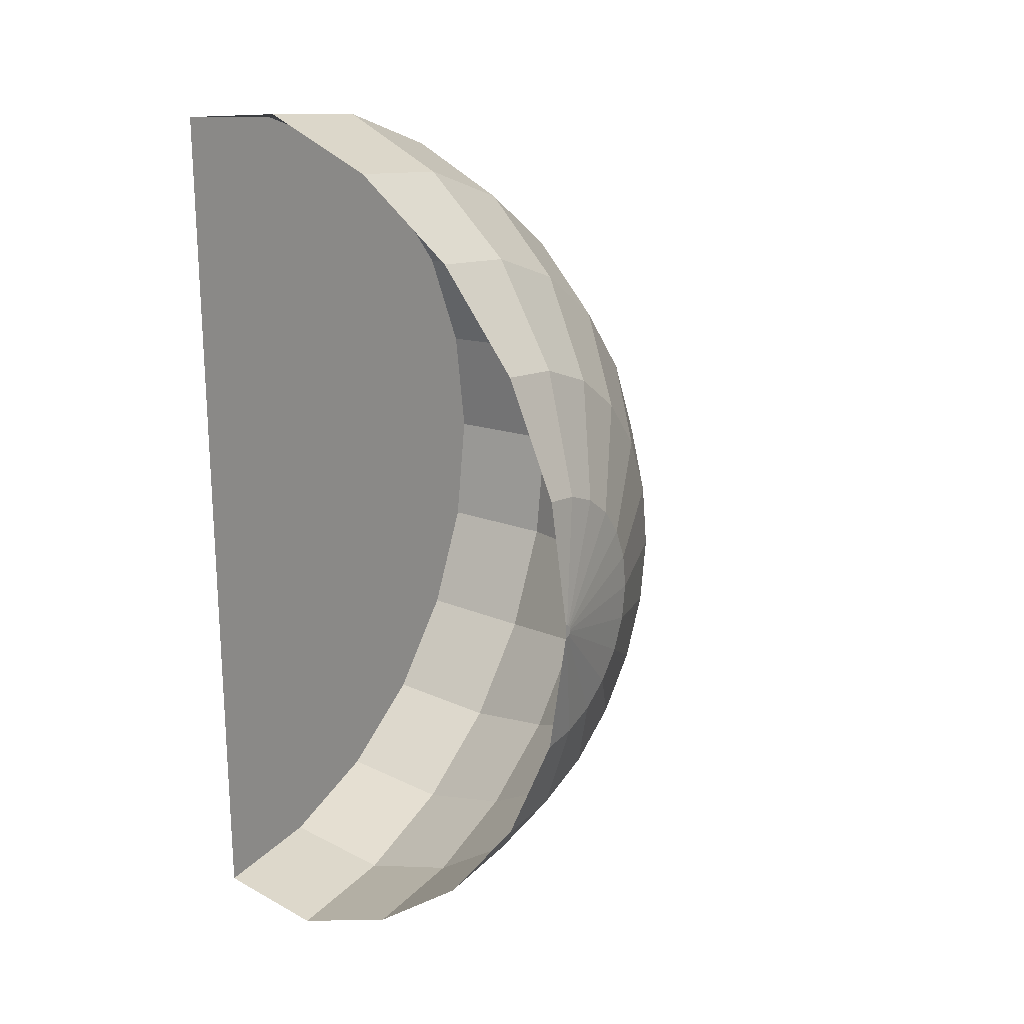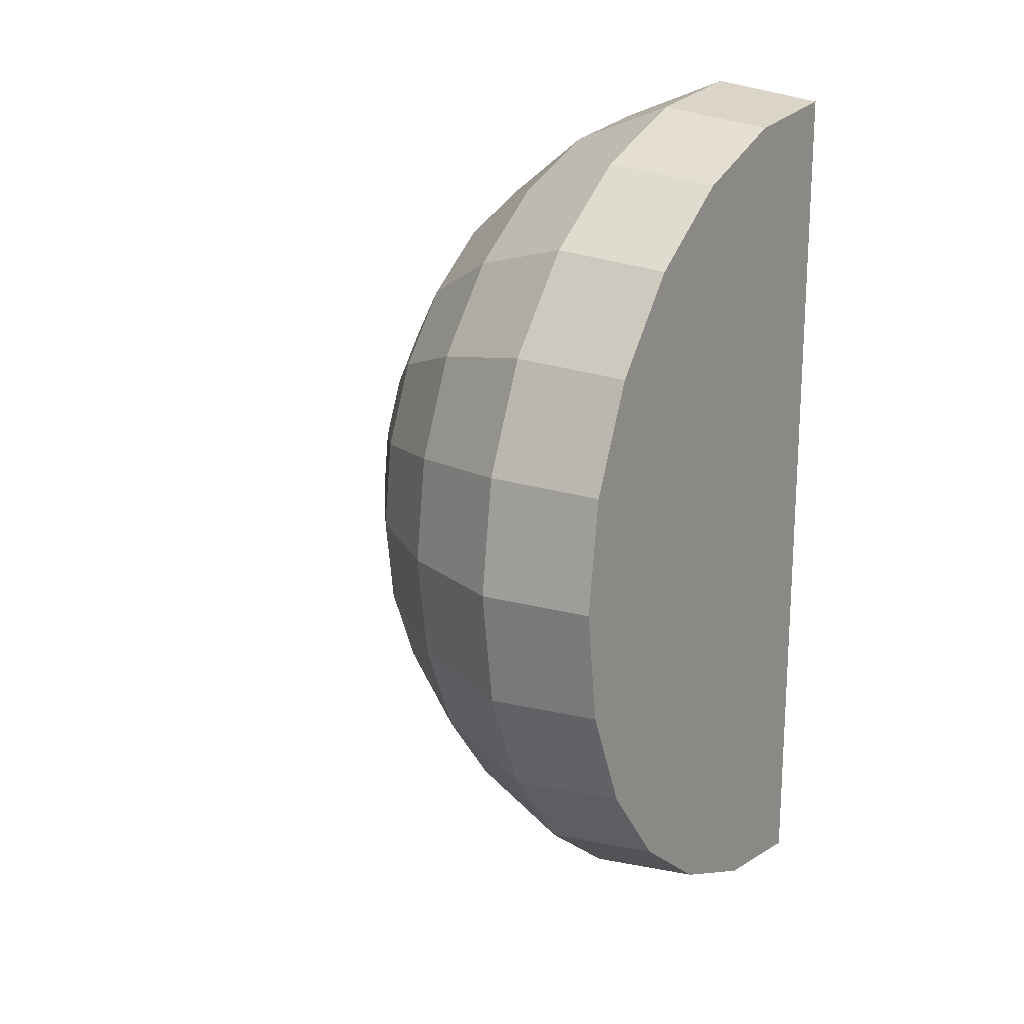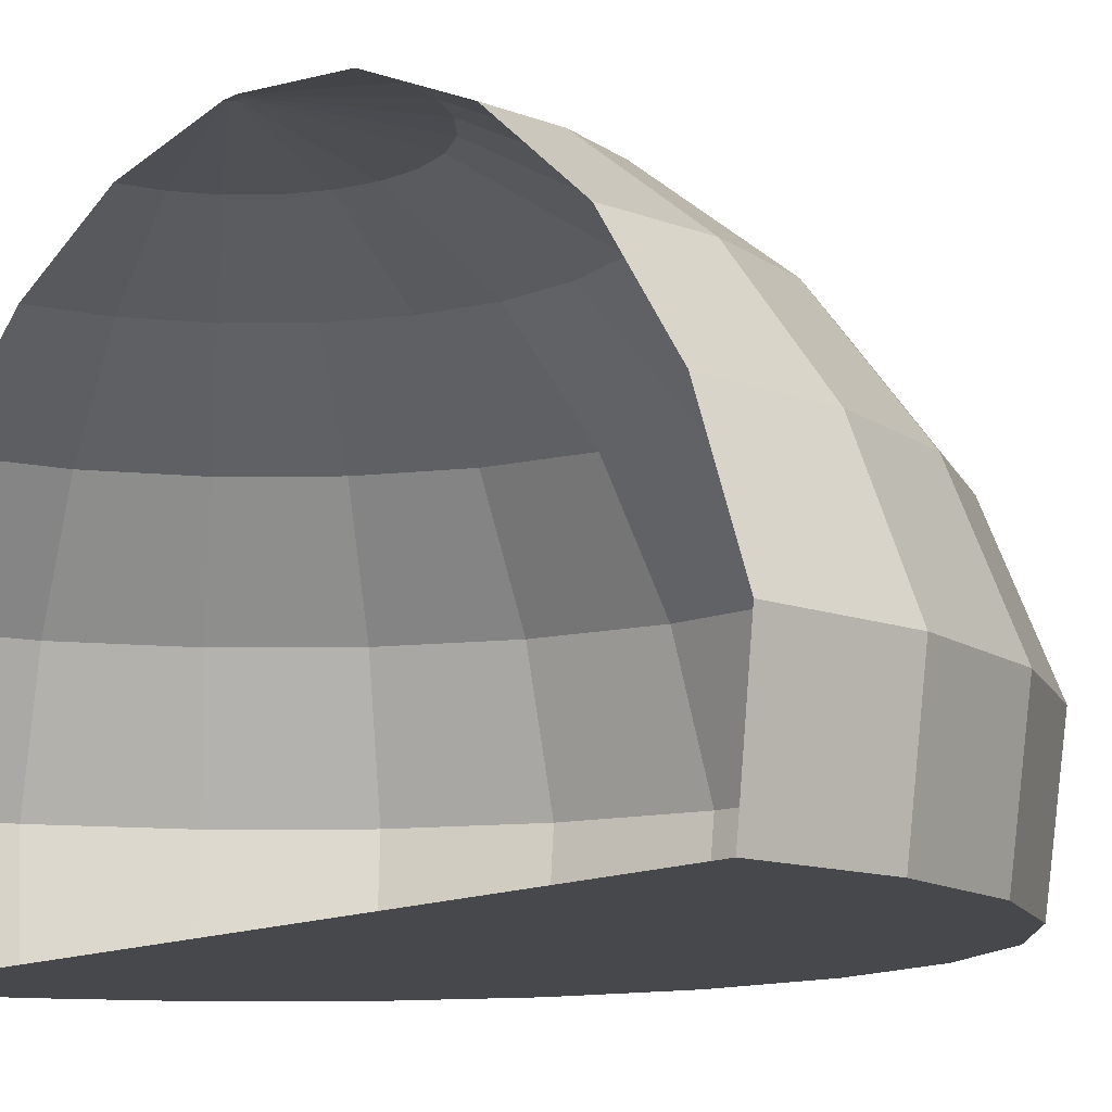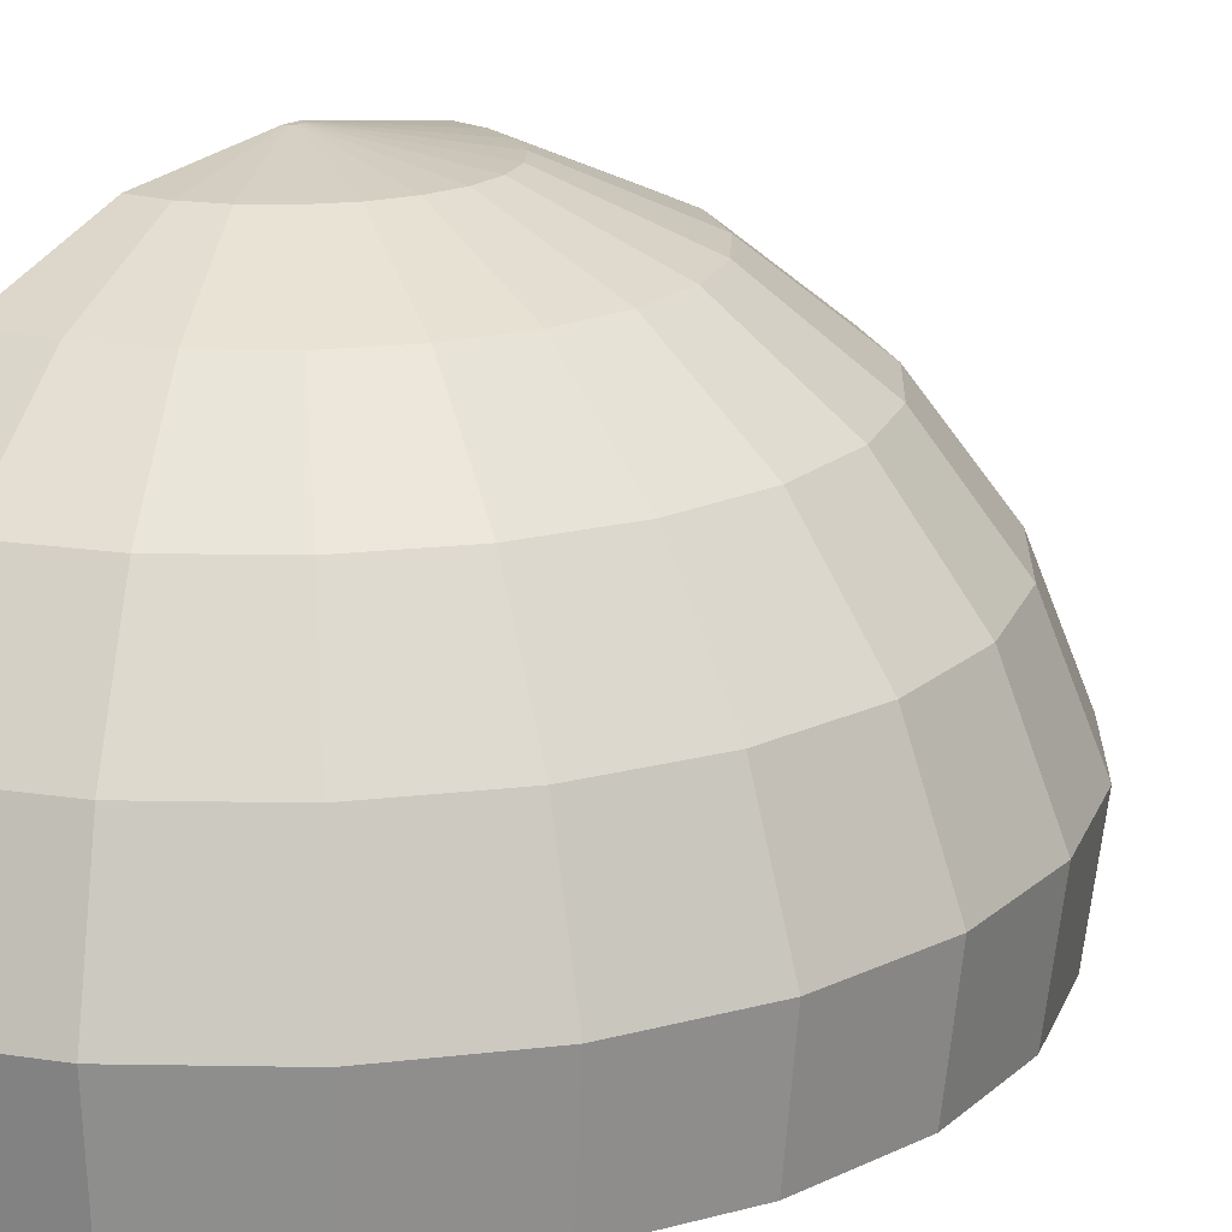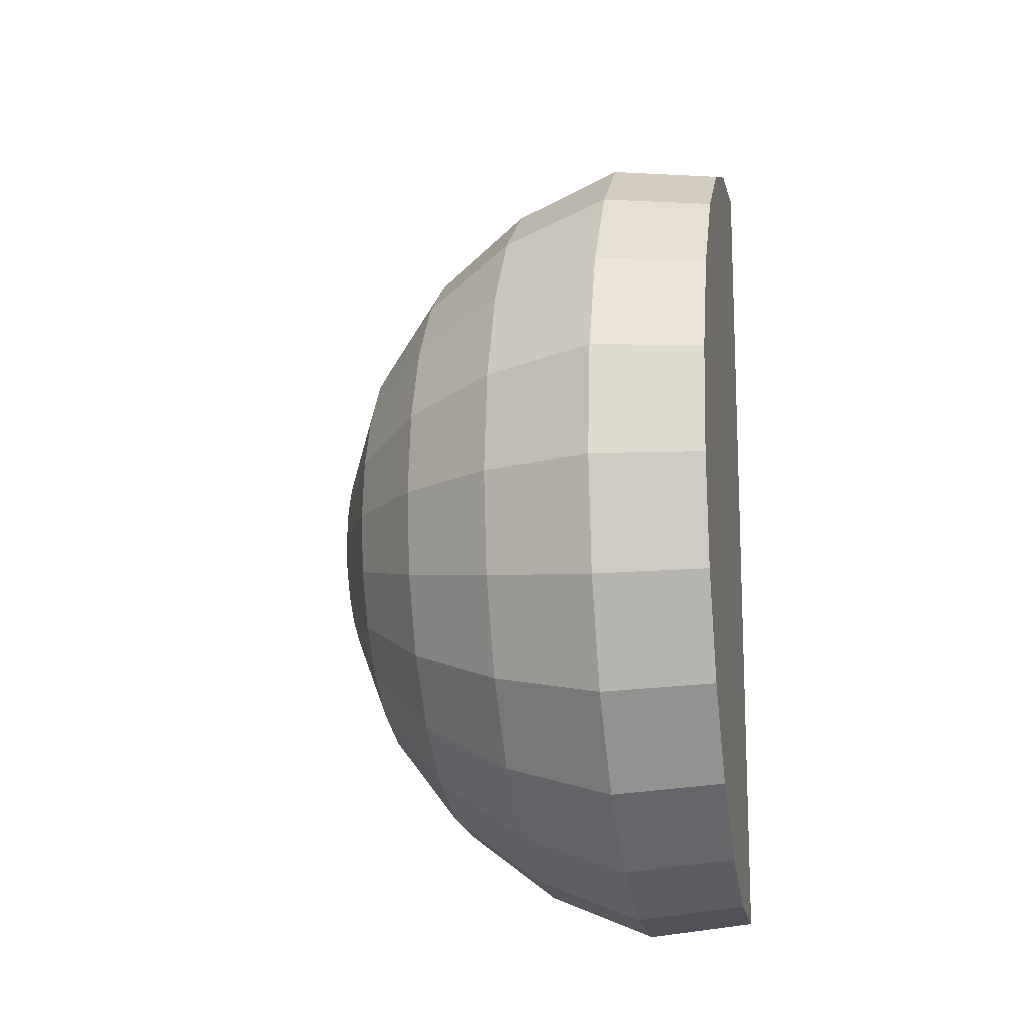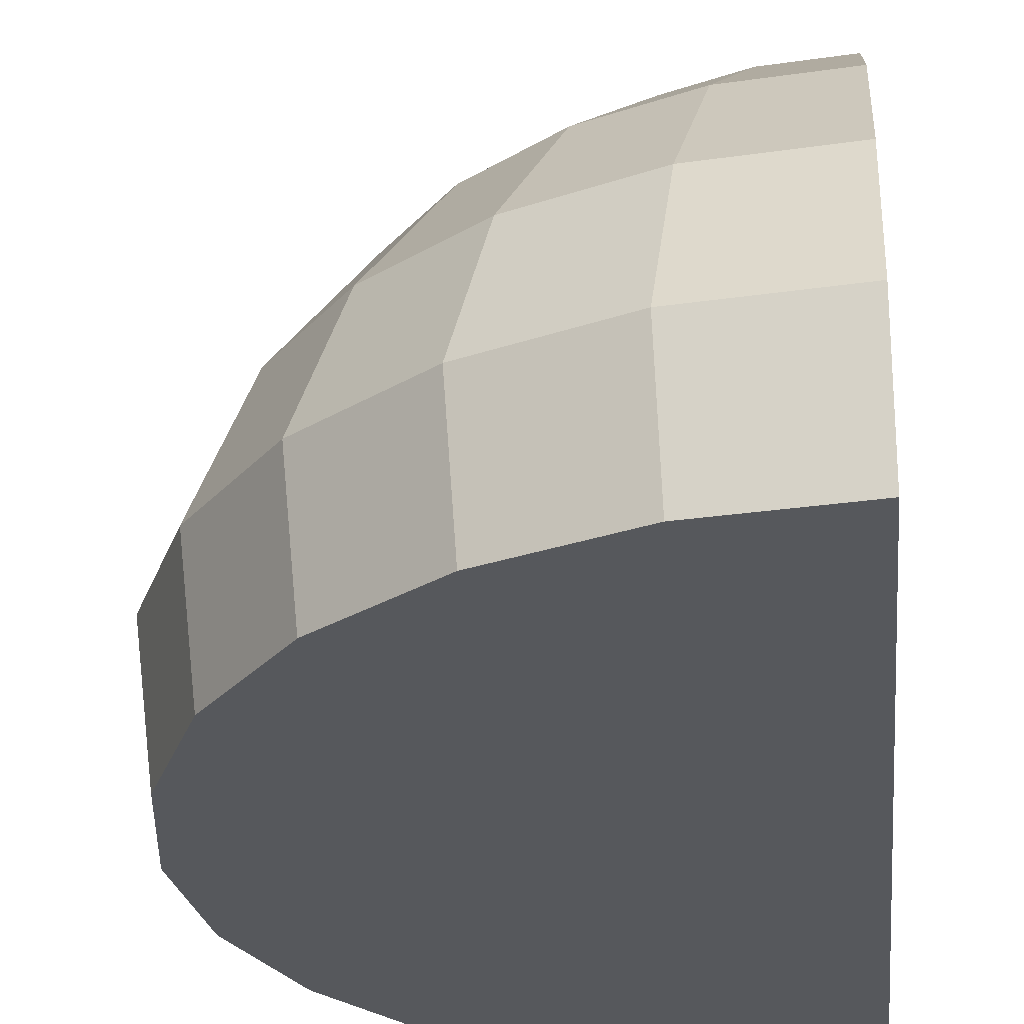
<metadata>
{"format":"obj","ext":"obj","renderer":"f3d","projection":"perspective","resolution":1024,"background":"white","views":[{"elev":20.8,"azim":-53.2,"up":"+Y"},{"elev":18.9,"azim":124.3,"up":"+Y"},{"elev":-11.4,"azim":-36.5,"up":"+Z"},{"elev":17.9,"azim":39.4,"up":"+Z"},{"elev":-13.6,"azim":100.9,"up":"+Y"},{"elev":-27.8,"azim":-174.8,"up":"+Z"}]}
</metadata>
<code>
o Plane
v 0 5.229 0.009674
v 0 5.079 0.009674
v 0 6.298 0.009674
v -0 5.855 3.266
v 0 6.501 1.639
v -0 4.81 4.67
v -1e-06 3.438 5.756
v -1e-06 1.831 6.45
v -1e-06 0.09893 6.704
v 1.353 5.051 0.009674
v 1.315 4.906 0.009674
v 1.63 6.084 0.009674
v 1.515 5.656 3.266
v 1.683 6.279 1.639
v 1.245 4.646 4.67
v 0.8897 3.32 5.756
v 0.4738 1.768 6.45
v 0.0256 0.09556 6.704
v 2.615 4.529 0.009674
v 2.54 4.399 0.009674
v 3.149 5.455 0.009674
v 2.928 5.071 3.266
v 3.25 5.63 1.639
v 2.405 4.166 4.67
v 1.719 2.977 5.756
v 0.9153 1.585 6.45
v 0.04946 0.08567 6.704
v 3.698 3.698 0.009674
v 3.592 3.592 0.009674
v 4.454 4.454 0.009674
v 4.14 4.14 3.266
v 4.597 4.597 1.639
v 3.401 3.401 4.67
v 2.431 2.431 5.756
v 1.294 1.294 6.45
v 0.06995 0.06995 6.704
v 4.529 2.615 0.009674
v 4.399 2.54 0.009674
v 5.455 3.149 0.009674
v 5.071 2.928 3.266
v 5.63 3.25 1.639
v 4.166 2.405 4.67
v 2.977 1.719 5.756
v 1.585 0.9153 6.45
v 0.08567 0.04946 6.704
v 5.051 1.353 0.009674
v 4.906 1.315 0.009674
v 6.084 1.63 0.009674
v 5.656 1.515 3.266
v 6.279 1.683 1.639
v 4.646 1.245 4.67
v 3.32 0.8897 5.756
v 1.768 0.4738 6.45
v 0.09556 0.0256 6.704
v 5.229 -1e-06 0.009674
v 5.079 0 0.009674
v 6.298 -0 0.009674
v 5.855 -0 3.266
v 6.501 0 1.639
v 4.81 0 4.67
v 3.438 1e-06 5.756
v 1.831 1e-06 6.45
v 0.09893 1e-06 6.704
v 5.051 -1.353 0.009674
v 4.906 -1.315 0.009674
v 6.084 -1.63 0.009674
v 5.656 -1.515 3.266
v 6.279 -1.683 1.639
v 4.646 -1.245 4.67
v 3.32 -0.8897 5.756
v 1.768 -0.4738 6.45
v 0.09556 -0.0256 6.704
v 4.529 -2.615 0.009674
v 4.399 -2.54 0.009674
v 5.455 -3.149 0.009674
v 5.071 -2.928 3.266
v 5.63 -3.25 1.639
v 4.166 -2.405 4.67
v 2.977 -1.719 5.756
v 1.585 -0.9153 6.45
v 0.08567 -0.04946 6.704
v 0 0 0.009674
v 3.698 -3.698 0.009674
v 3.592 -3.592 0.009674
v 4.454 -4.454 0.009674
v 4.14 -4.14 3.266
v 4.597 -4.597 1.639
v 3.401 -3.401 4.67
v 2.431 -2.431 5.756
v 1.294 -1.294 6.45
v 0.06995 -0.06995 6.704
v 2.615 -4.529 0.009674
v 2.54 -4.399 0.009674
v 3.149 -5.455 0.009674
v 2.928 -5.071 3.266
v 3.25 -5.63 1.639
v 2.405 -4.166 4.67
v 1.719 -2.977 5.756
v 0.9153 -1.585 6.45
v 0.04946 -0.08567 6.704
v 1.353 -5.051 0.009674
v 1.315 -4.906 0.009674
v 1.63 -6.084 0.009674
v 1.515 -5.656 3.266
v 1.683 -6.279 1.639
v 1.245 -4.646 4.67
v 0.8897 -3.32 5.756
v 0.4738 -1.768 6.45
v 0.0256 -0.09556 6.704
v -1e-06 -5.229 0.009674
v -0 -5.079 0.009674
v -0 -6.298 0.009674
v -0 -5.855 3.266
v 0 -6.501 1.639
v 0 -4.81 4.67
v 1e-06 -3.438 5.756
v 1e-06 -1.831 6.45
v 1e-06 -0.09893 6.704
f 11 1 2
f 20 10 11
f 29 19 20
f 38 28 29
f 47 37 38
f 56 46 47
f 65 55 56
f 74 64 65
f 84 73 74
f 93 83 84
f 102 92 93
f 111 101 102
f 11 10 1
f 20 19 10
f 29 28 19
f 38 37 28
f 47 46 37
f 56 55 46
f 65 64 55
f 74 73 64
f 84 83 73
f 93 92 83
f 102 101 92
f 111 110 101
f 10 3 1
f 2 82 11
f 19 12 10
f 11 82 20
f 19 30 21
f 20 82 29
f 28 39 30
f 29 82 38
f 37 48 39
f 38 82 47
f 46 57 48
f 47 82 56
f 55 66 57
f 56 82 65
f 64 75 66
f 65 82 74
f 73 85 75
f 74 82 84
f 83 94 85
f 84 82 93
f 92 103 94
f 93 82 102
f 101 112 103
f 102 82 111
f 10 12 3
f 19 21 12
f 19 28 30
f 28 37 39
f 37 46 48
f 46 55 57
f 55 64 66
f 64 73 75
f 73 83 85
f 83 92 94
f 92 101 103
f 101 110 112
f 17 9 8
f 13 6 4
f 6 16 7
f 3 14 5
f 7 17 8
f 5 13 4
f 15 25 16
f 12 23 14
f 25 17 16
f 14 22 13
f 17 27 18
f 13 24 15
f 23 31 22
f 35 27 26
f 31 24 22
f 24 34 25
f 23 30 32
f 34 26 25
f 33 43 34
f 30 41 32
f 43 35 34
f 32 40 31
f 44 36 35
f 31 42 33
f 52 44 43
f 40 50 49
f 53 45 44
f 40 51 42
f 42 52 43
f 39 50 41
f 53 63 54
f 49 60 51
f 51 61 52
f 48 59 50
f 61 53 52
f 49 59 58
f 60 70 61
f 57 68 59
f 70 62 61
f 58 68 67
f 71 63 62
f 58 69 60
f 67 77 76
f 80 72 71
f 67 78 69
f 69 79 70
f 66 77 68
f 70 80 71
f 78 89 79
f 75 87 77
f 79 90 80
f 76 87 86
f 90 81 80
f 76 88 78
f 89 99 90
f 87 95 86
f 99 91 90
f 86 97 88
f 88 98 89
f 85 96 87
f 95 106 97
f 97 107 98
f 94 105 96
f 98 108 99
f 95 105 104
f 108 100 99
f 103 114 105
f 107 117 108
f 104 114 113
f 108 118 109
f 104 115 106
f 106 116 107
f 109 18 54
f 17 18 9
f 13 15 6
f 6 15 16
f 3 12 14
f 7 16 17
f 5 14 13
f 15 24 25
f 12 21 23
f 25 26 17
f 14 23 22
f 17 26 27
f 13 22 24
f 23 32 31
f 35 36 27
f 31 33 24
f 24 33 34
f 23 21 30
f 34 35 26
f 33 42 43
f 30 39 41
f 43 44 35
f 32 41 40
f 44 45 36
f 31 40 42
f 52 53 44
f 40 41 50
f 53 54 45
f 40 49 51
f 42 51 52
f 39 48 50
f 53 62 63
f 49 58 60
f 51 60 61
f 48 57 59
f 61 62 53
f 49 50 59
f 60 69 70
f 57 66 68
f 70 71 62
f 58 59 68
f 71 72 63
f 58 67 69
f 67 68 77
f 80 81 72
f 67 76 78
f 69 78 79
f 66 75 77
f 70 79 80
f 78 88 89
f 75 85 87
f 79 89 90
f 76 77 87
f 90 91 81
f 76 86 88
f 89 98 99
f 87 96 95
f 99 100 91
f 86 95 97
f 88 97 98
f 85 94 96
f 95 104 106
f 97 106 107
f 94 103 105
f 98 107 108
f 95 96 105
f 108 109 100
f 103 112 114
f 107 116 117
f 104 105 114
f 108 117 118
f 104 113 115
f 106 115 116
f 118 9 18
f 18 27 36
f 36 45 54
f 54 63 91
f 63 72 91
f 72 81 91
f 91 100 109
f 109 118 18
f 18 36 54
f 91 109 54

</code>
